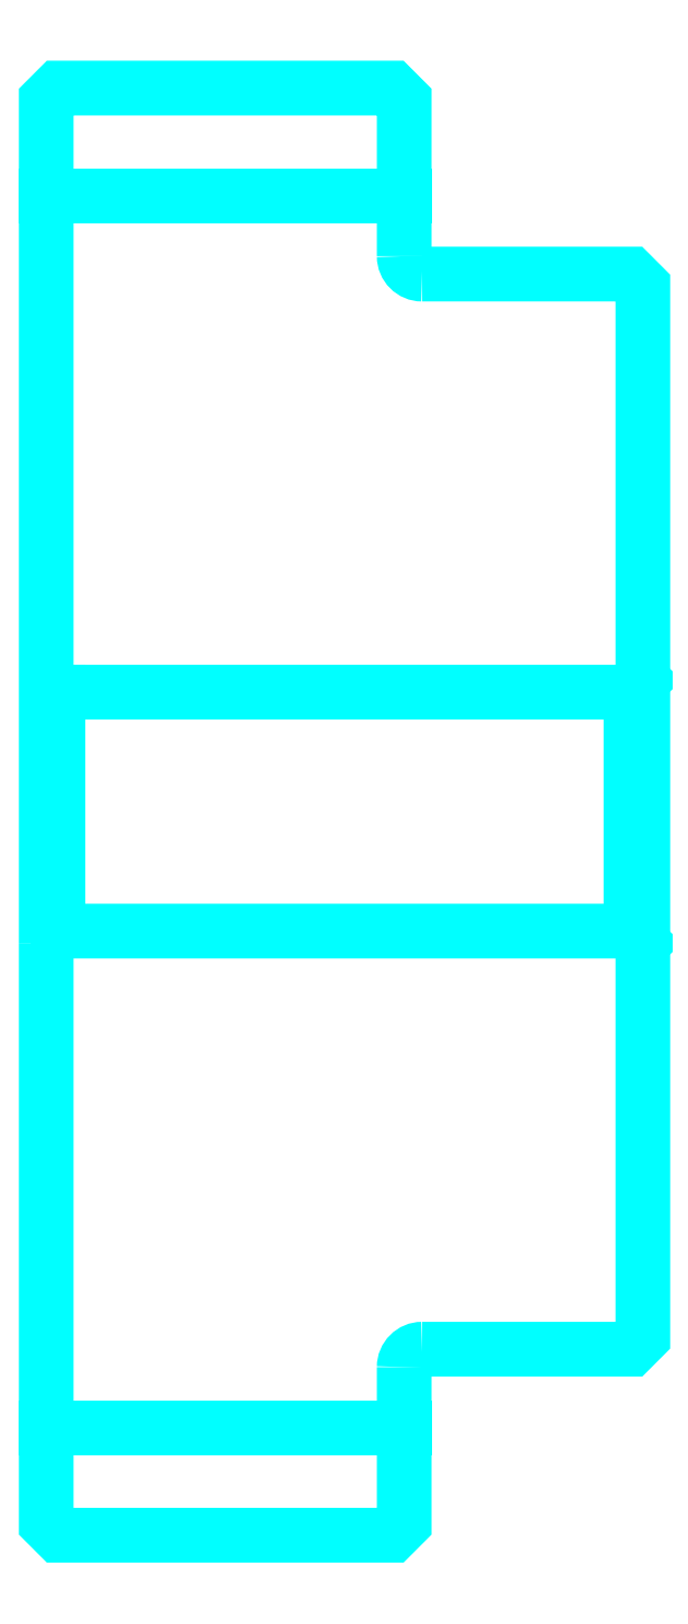
<metadata>
{"format":"dxf","ext":"dxf","renderer":"ezdxf+matplotlib","layout":"modelspace","background":"white","min_lineweight":24,"dpi":150}
</metadata>
<code>
0
SECTION
2
ENTITIES
0
LINE
8
0
10
246.5
20
299.6
30
0
11
276.5
21
299.6
31
0
0
LINE
8
0
10
246.5
20
196.5
30
0
11
276.5
21
196.5
31
0
0
LINE
8
0
10
295.5
20
238
30
0
11
296.5
21
237
31
0
0
LINE
8
0
10
295.5
20
258
30
0
11
296.5
21
259
31
0
0
LINE
8
0
10
247.5
20
258
30
0
11
247.5
21
238
31
0
0
POLYLINE
8
0
66
1
10
0
20
0
30
0
70
2
0
VERTEX
8
0
10
246.5
20
237
30
0
70
0
0
VERTEX
8
0
10
247.5
20
238
30
0
70
0
0
VERTEX
8
0
10
295.5
20
238
30
0
70
0
0
VERTEX
8
0
10
295.5
20
258
30
0
70
0
0
VERTEX
8
0
10
247.5
20
258
30
0
70
0
0
VERTEX
8
0
10
246.5
20
259
30
0
70
0
0
SEQEND
8
0
0
ARC
8
0
10
278
20
294.5
30
0
40
1.5
50
180
51
270
0
ARC
8
0
10
278
20
201.5
30
0
40
1.5
50
90
51
180
0
POLYLINE
8
0
66
1
10
0
20
0
30
0
70
2
0
VERTEX
8
0
10
246.5
20
237
30
0
70
0
0
VERTEX
8
0
10
246.5
20
188.5
30
0
70
0
0
VERTEX
8
0
10
247.5
20
187.5
30
0
70
0
0
VERTEX
8
0
10
275.5
20
187.5
30
0
70
0
0
VERTEX
8
0
10
276.5
20
188.5
30
0
70
0
0
VERTEX
8
0
10
276.5
20
201.5
30
0
70
0
0
SEQEND
8
0
0
POLYLINE
8
0
66
1
10
0
20
0
30
0
70
2
0
VERTEX
8
0
10
278
20
203
30
0
70
0
0
VERTEX
8
0
10
295.5
20
203
30
0
70
0
0
VERTEX
8
0
10
296.5
20
204
30
0
70
0
0
VERTEX
8
0
10
296.5
20
292
30
0
70
0
0
VERTEX
8
0
10
295.5
20
293
30
0
70
0
0
VERTEX
8
0
10
278
20
293
30
0
70
0
0
SEQEND
8
0
0
POLYLINE
8
0
66
1
10
0
20
0
30
0
70
2
0
VERTEX
8
0
10
276.5
20
294.5
30
0
70
0
0
VERTEX
8
0
10
276.5
20
307.6
30
0
70
0
0
VERTEX
8
0
10
275.5
20
308.6
30
0
70
0
0
VERTEX
8
0
10
247.5
20
308.6
30
0
70
0
0
VERTEX
8
0
10
246.5
20
307.6
30
0
70
0
0
VERTEX
8
0
10
246.5
20
237
30
0
70
0
0
SEQEND
8
0
0
ENDSEC
0
EOF

</code>
